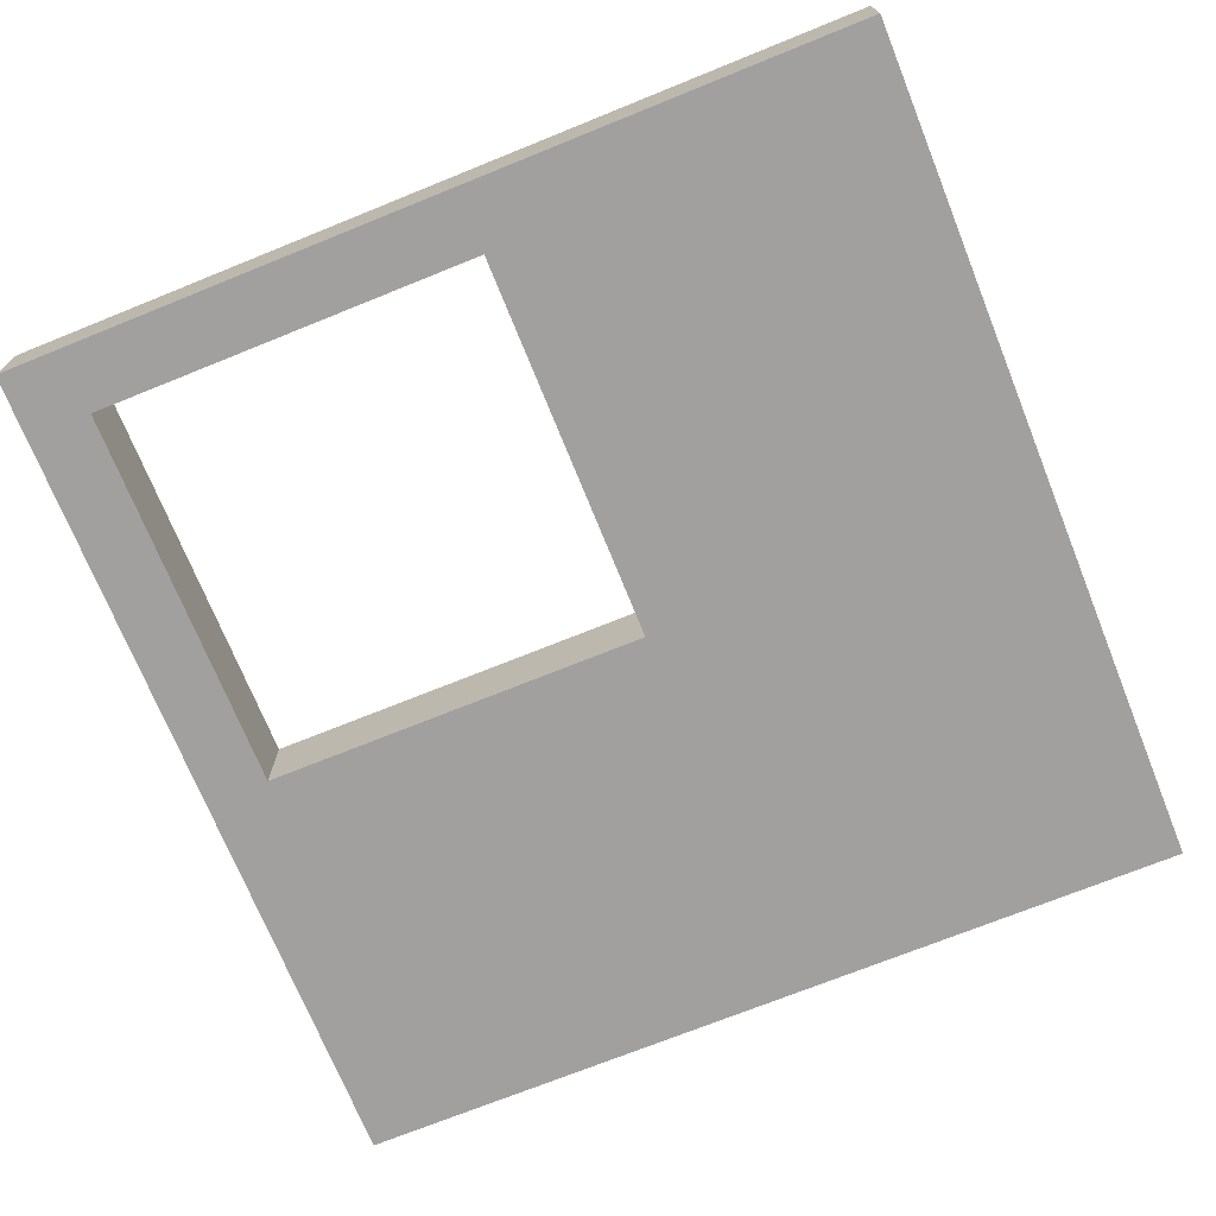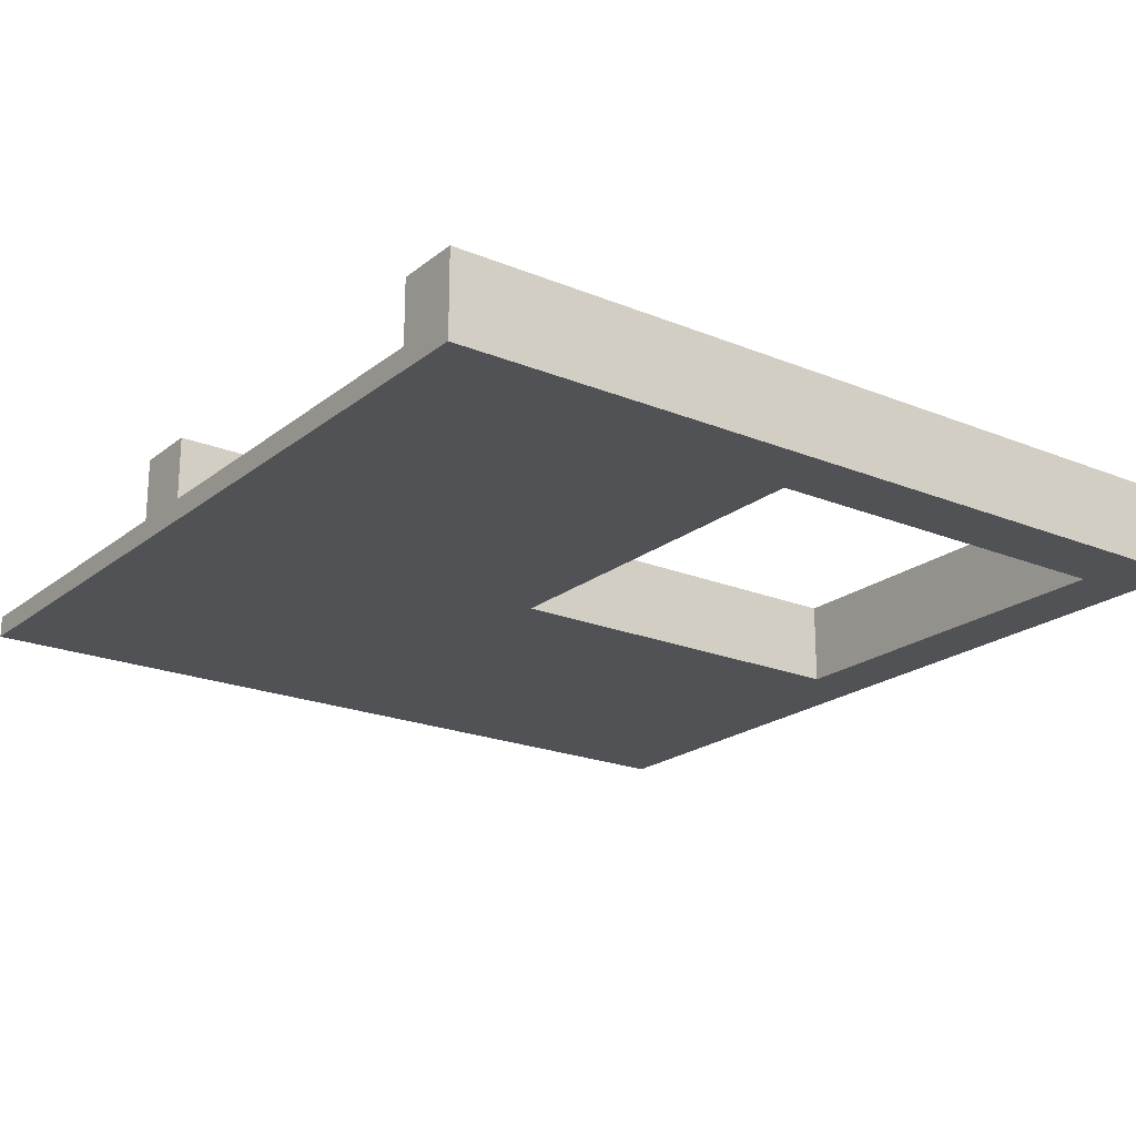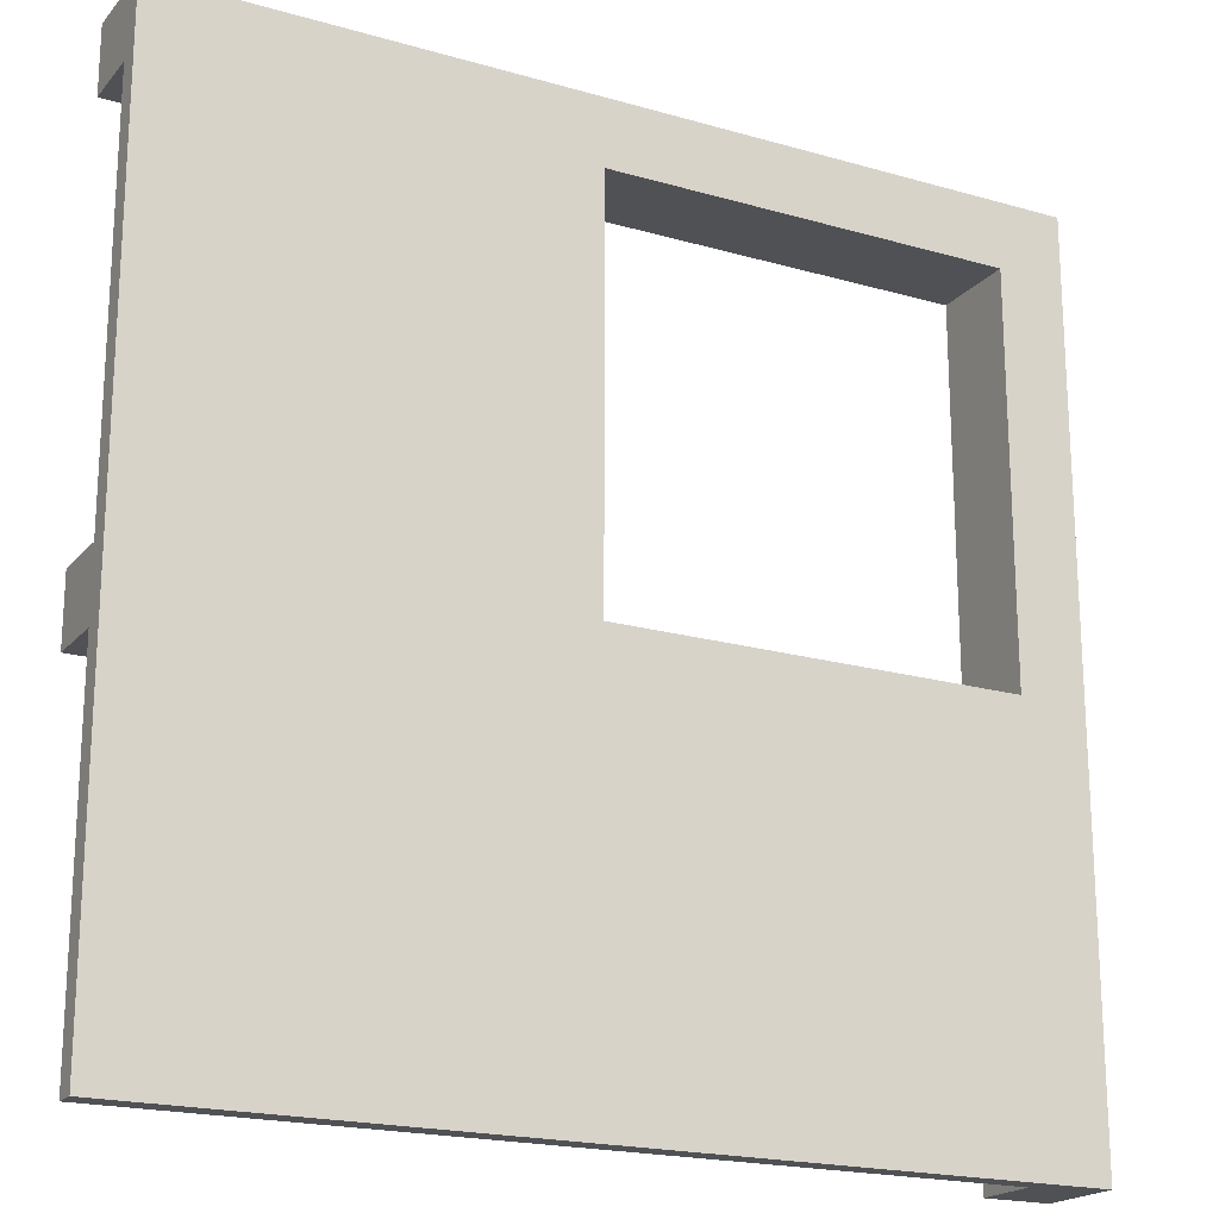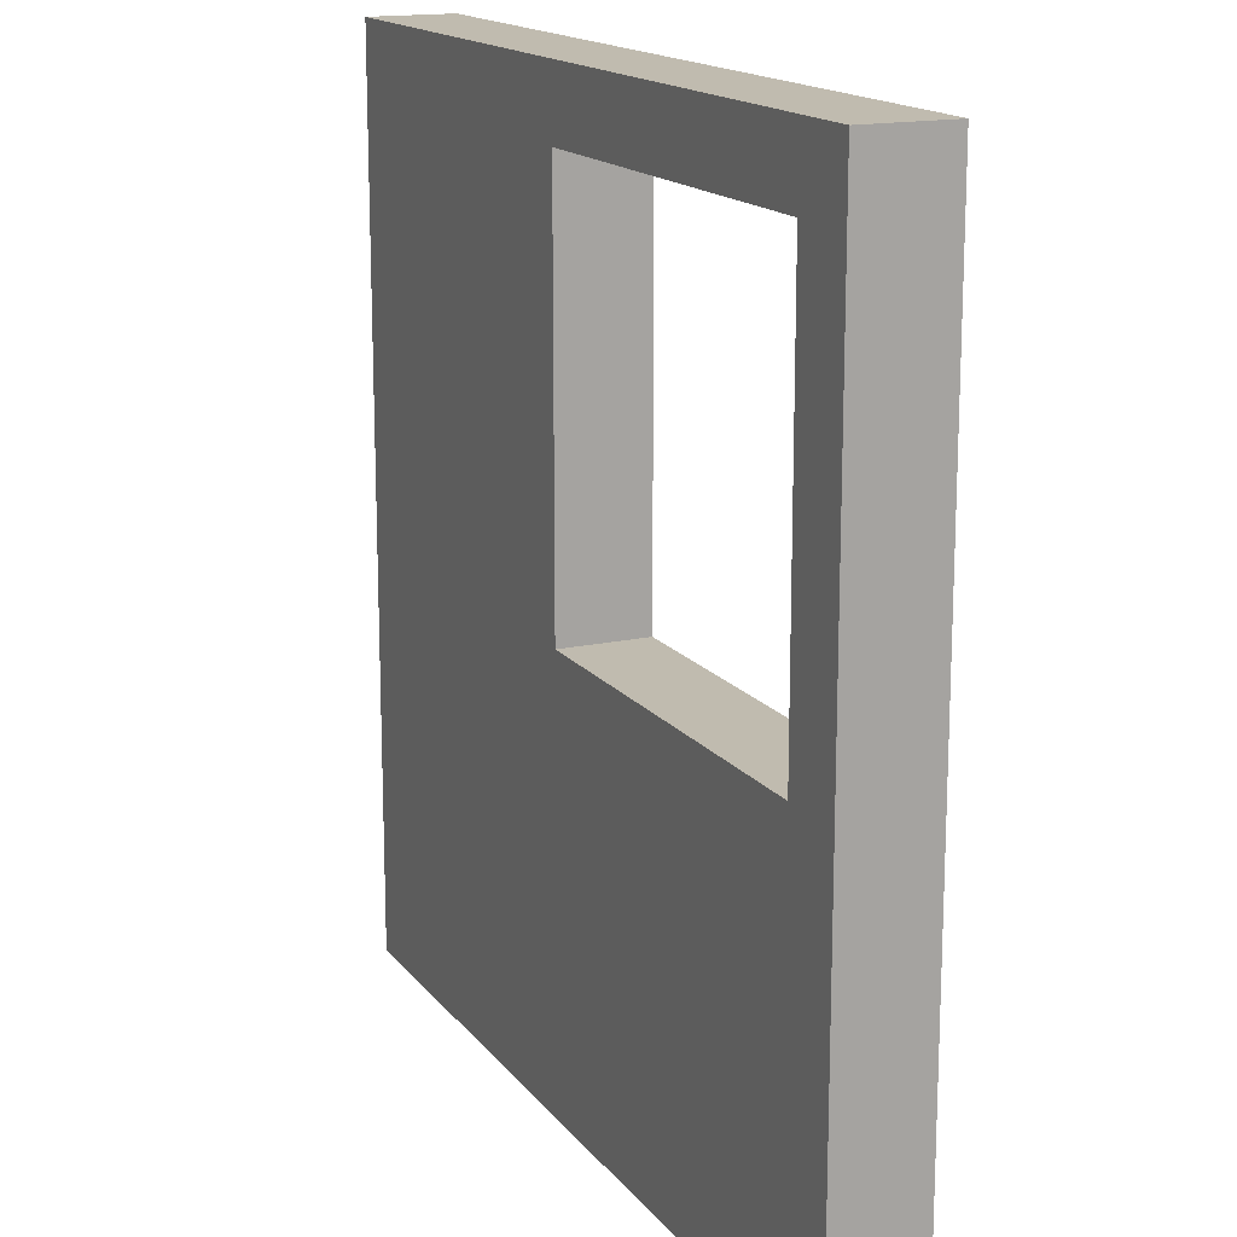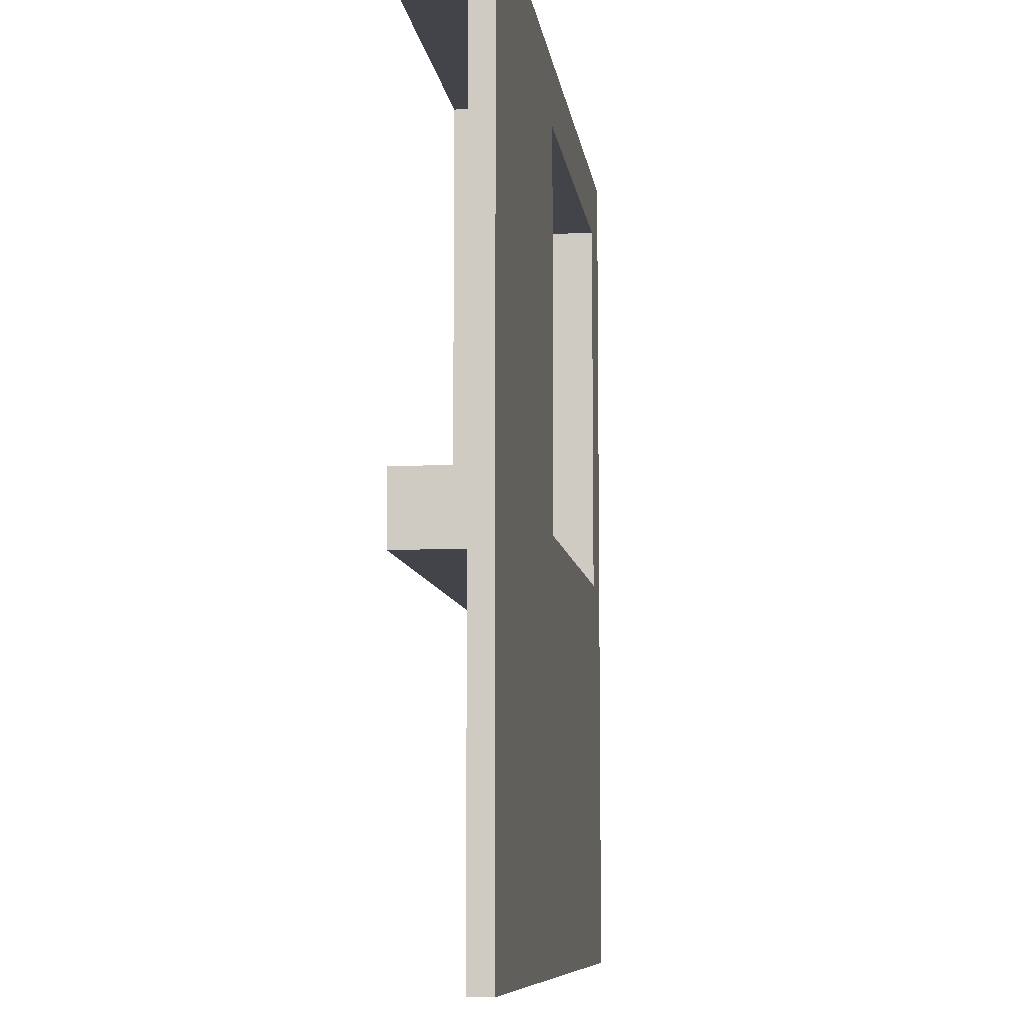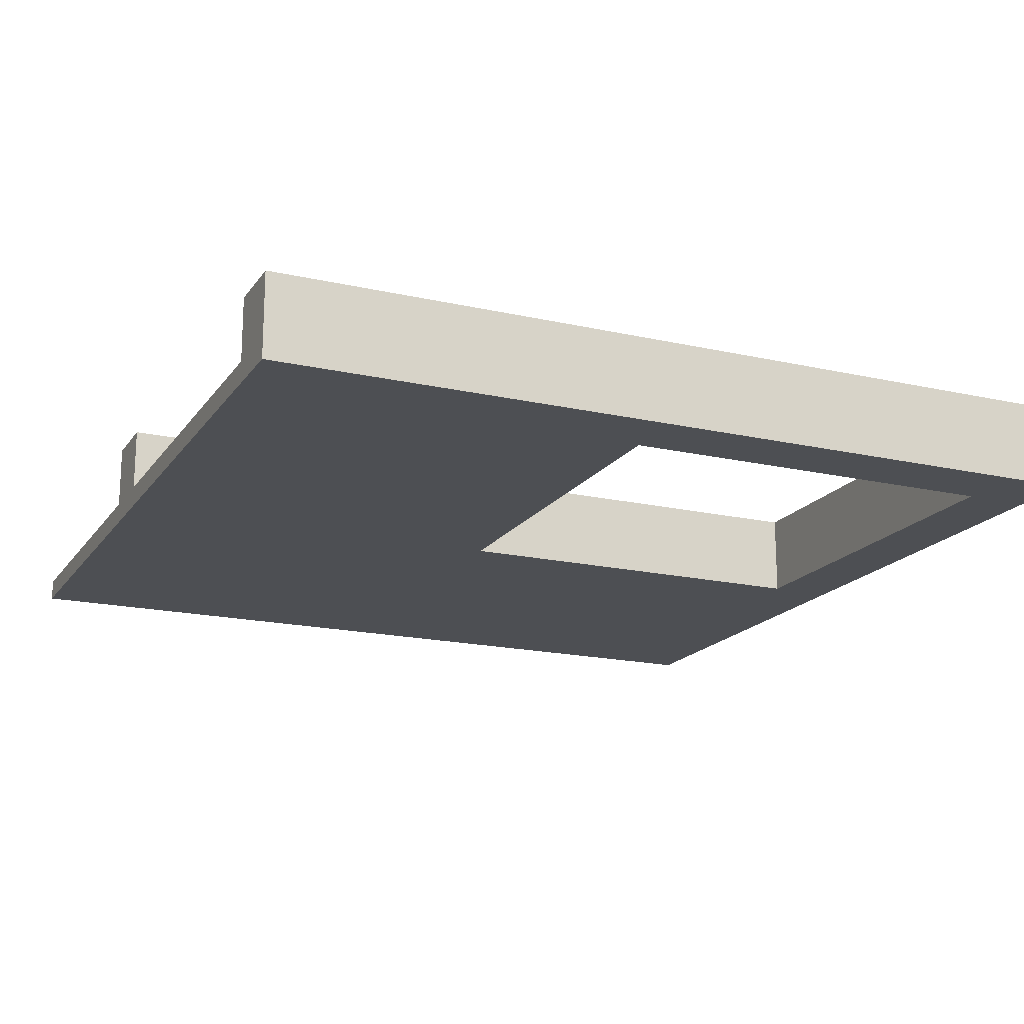
<metadata>
{"format":"obj","ext":"obj","renderer":"f3d","projection":"perspective","resolution":1024,"background":"white","views":[{"elev":-71.9,"azim":112.0,"up":"+Y"},{"elev":-21.0,"azim":-36.2,"up":"+Y"},{"elev":-19.7,"azim":-28.1,"up":"+Z"},{"elev":16.0,"azim":65.4,"up":"+Z"},{"elev":-8.5,"azim":-82.7,"up":"+Z"},{"elev":-17.8,"azim":-24.0,"up":"+Y"}]}
</metadata>
<code>
g Mesh1 Group1 Model
v 2.244 11.8 6.392e-09
v 2.244 12.19 -1.8
v 2.244 12.19 6.431e-09
f 1 2 3
v 2.244 11.8 -1.8
f 2 1 4
v 0.3935 11.8 -3.65
f 1 5 4
v 0.3935 11.8 5.807e-09
f 1 6 5
v 4.344 11.8 0.3
f 7 6 1
v 0.3935 11.8 0.3
f 6 7 8
v 4.344 12.19 0.3
f 9 8 7
v 0.3935 12.19 0.3
f 8 9 10
v 0.3935 12.19 4.661e-09
f 9 11 10
v 1.944 12.19 6.431e-09
f 11 9 12
f 12 9 3
v 4.044 12.19 7.062e-09
f 3 9 13
v 4.044 12.19 -1.8
f 13 9 14
v 4.044 12.19 -2.1
f 14 9 15
v 4.044 12.19 -3.65
f 15 9 16
v 4.344 12.19 -3.65
f 16 9 17
f 7 17 9
v 4.344 11.8 -3.65
f 17 7 18
v 4.044 11.8 -1.8
f 19 18 7
f 4 18 19
f 18 4 5
v 4.044 11.9 -3.65
f 20 18 5
f 18 20 17
f 17 20 16
v 4.044 11.9 -2.1
f 21 16 20
f 16 21 15
v 0.3935 12.19 -2.1
f 21 22 15
v 0.3935 11.9 -2.1
f 22 21 23
v 0.3935 11.9 -3.65
f 21 24 23
f 24 21 20
f 20 5 24
f 5 23 24
v 0.3935 11.9 -1.8
f 5 25 23
f 6 25 5
v 0.3935 11.9 5.838e-09
f 25 6 26
f 6 8 26
f 8 11 26
f 11 8 10
v 1.944 11.9 6.407e-09
f 11 27 26
f 27 11 12
v 1.944 12.19 -1.8
f 28 27 12
v 1.944 11.9 -1.8
f 27 28 29
f 28 25 29
v 0.3935 12.19 -1.8
f 25 28 30
f 28 22 30
f 22 28 15
f 15 28 2
f 2 28 3
f 12 3 28
f 15 2 14
f 4 14 2
f 14 4 19
v 4.044 11.8 6.96e-09
f 31 14 19
f 14 31 13
f 1 13 31
f 13 1 3
f 7 1 31
f 7 31 19
f 22 25 30
f 23 25 22
f 25 27 29
f 27 25 26

</code>
